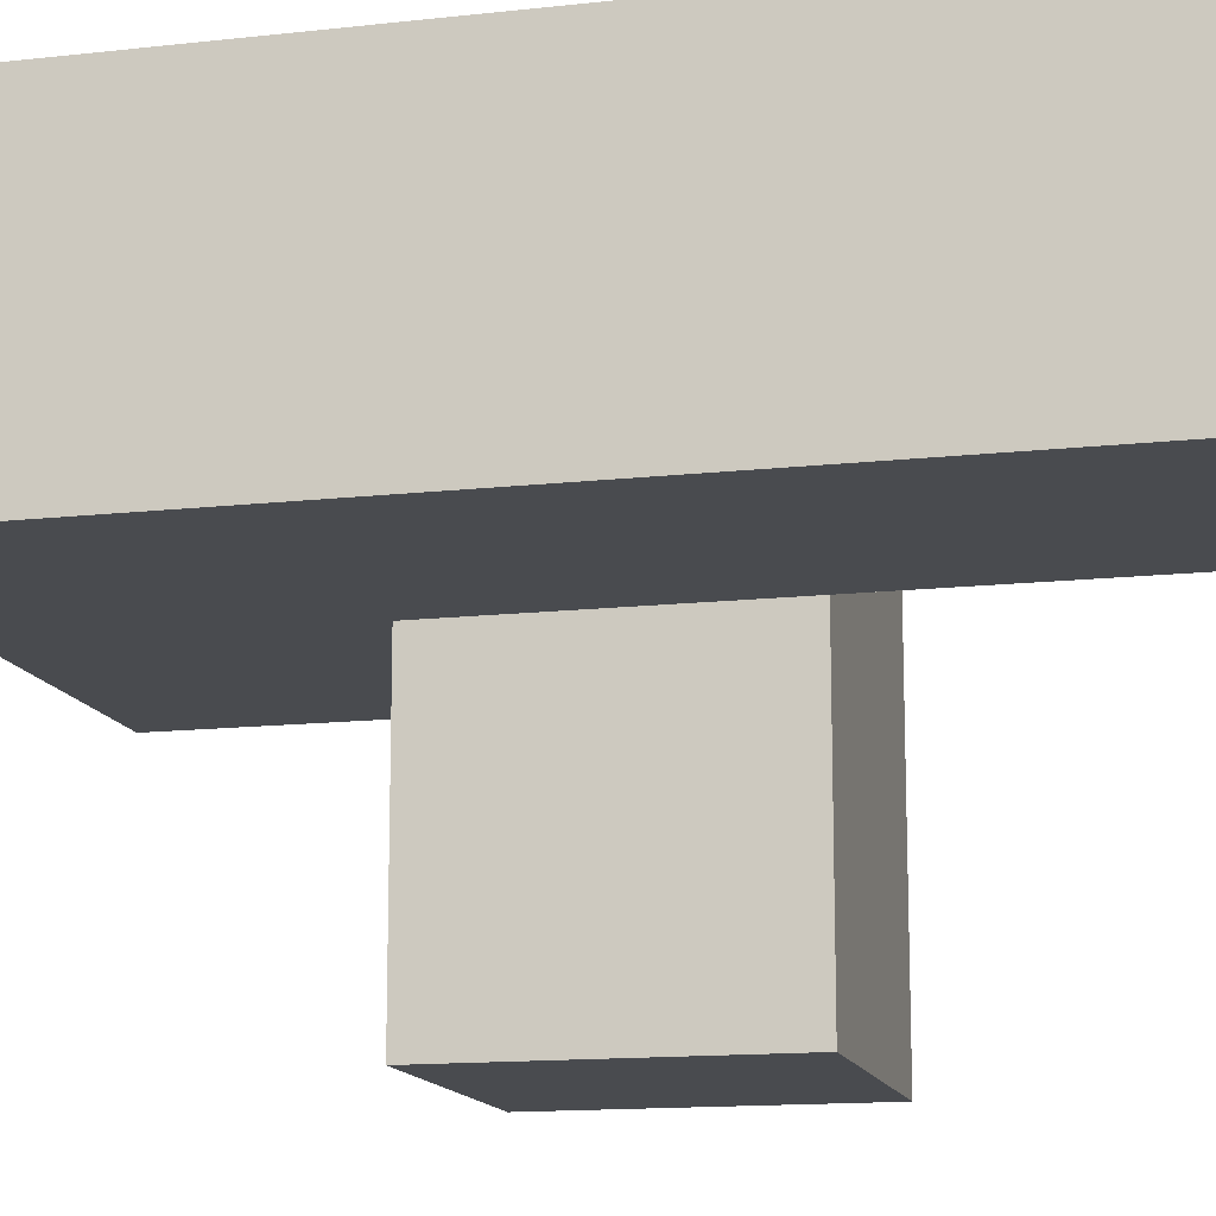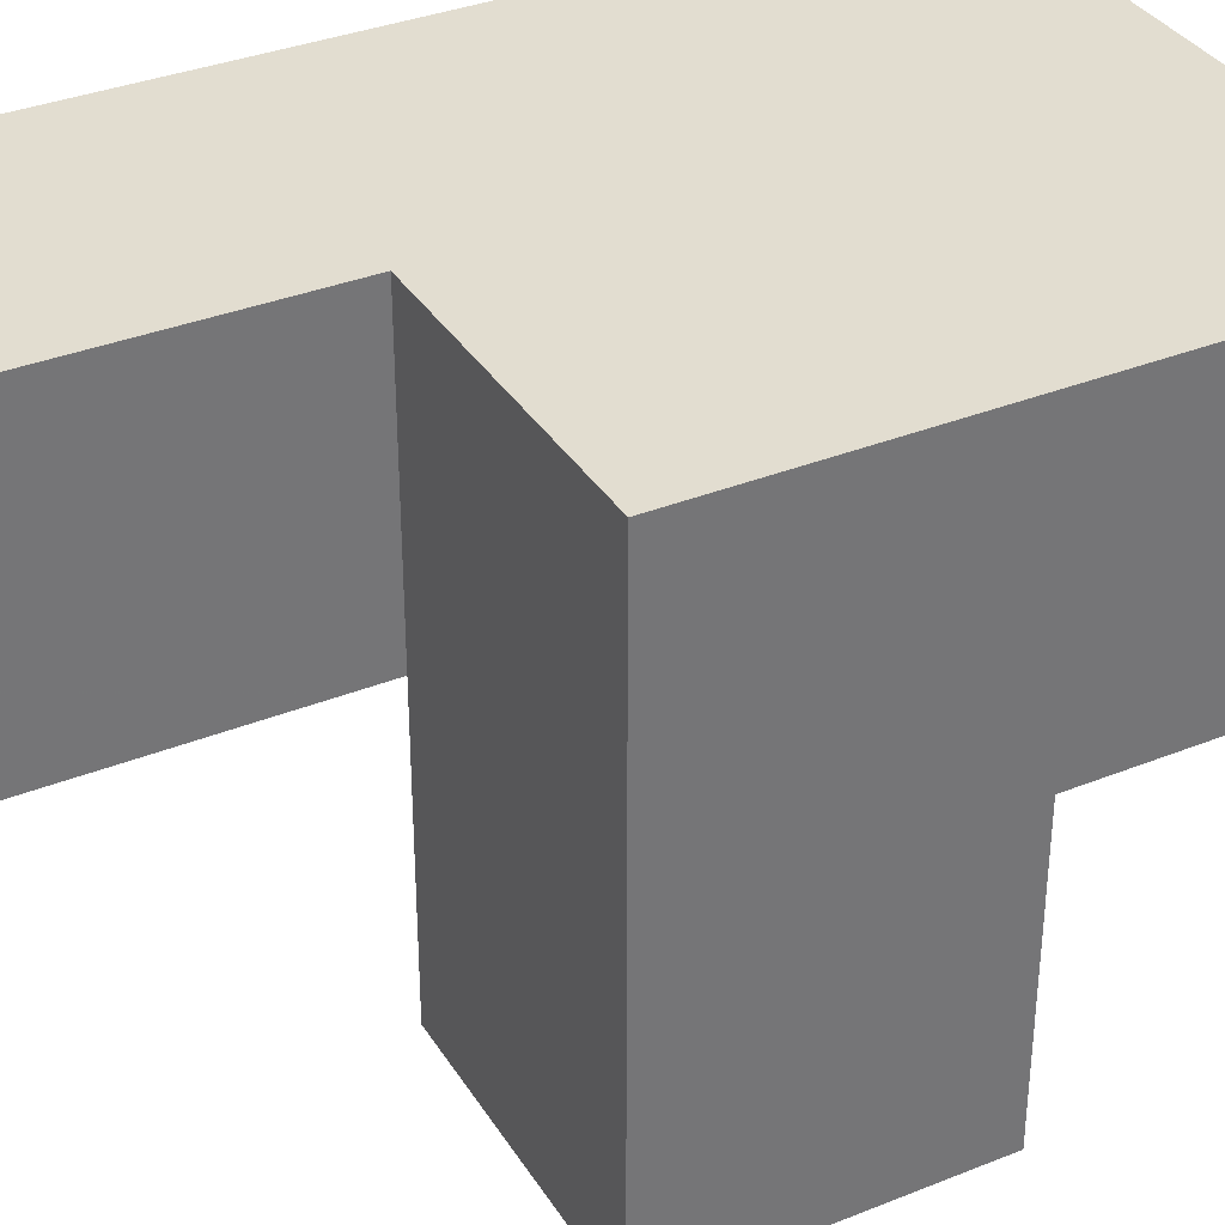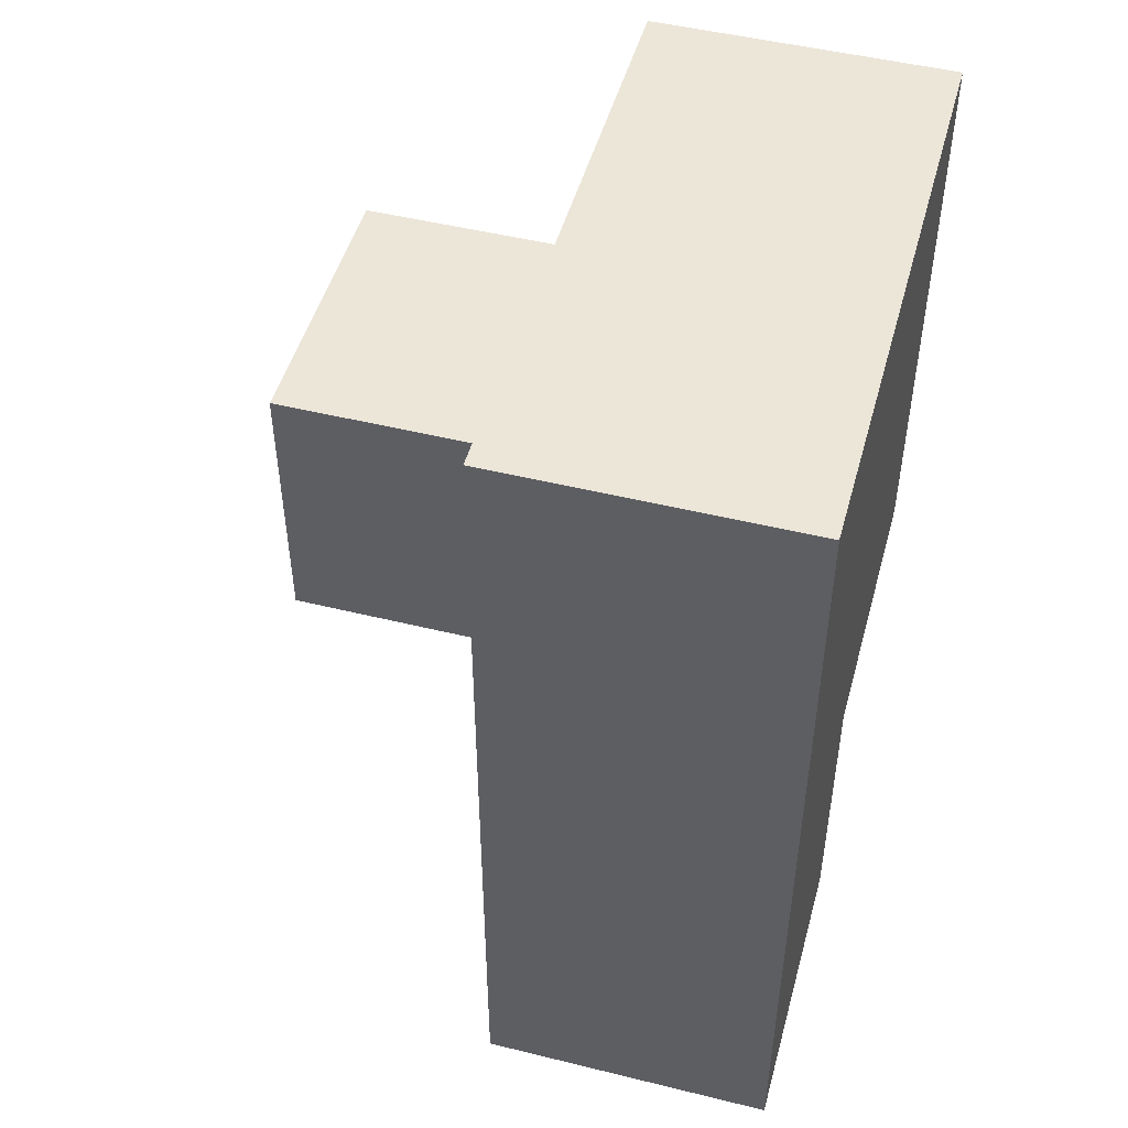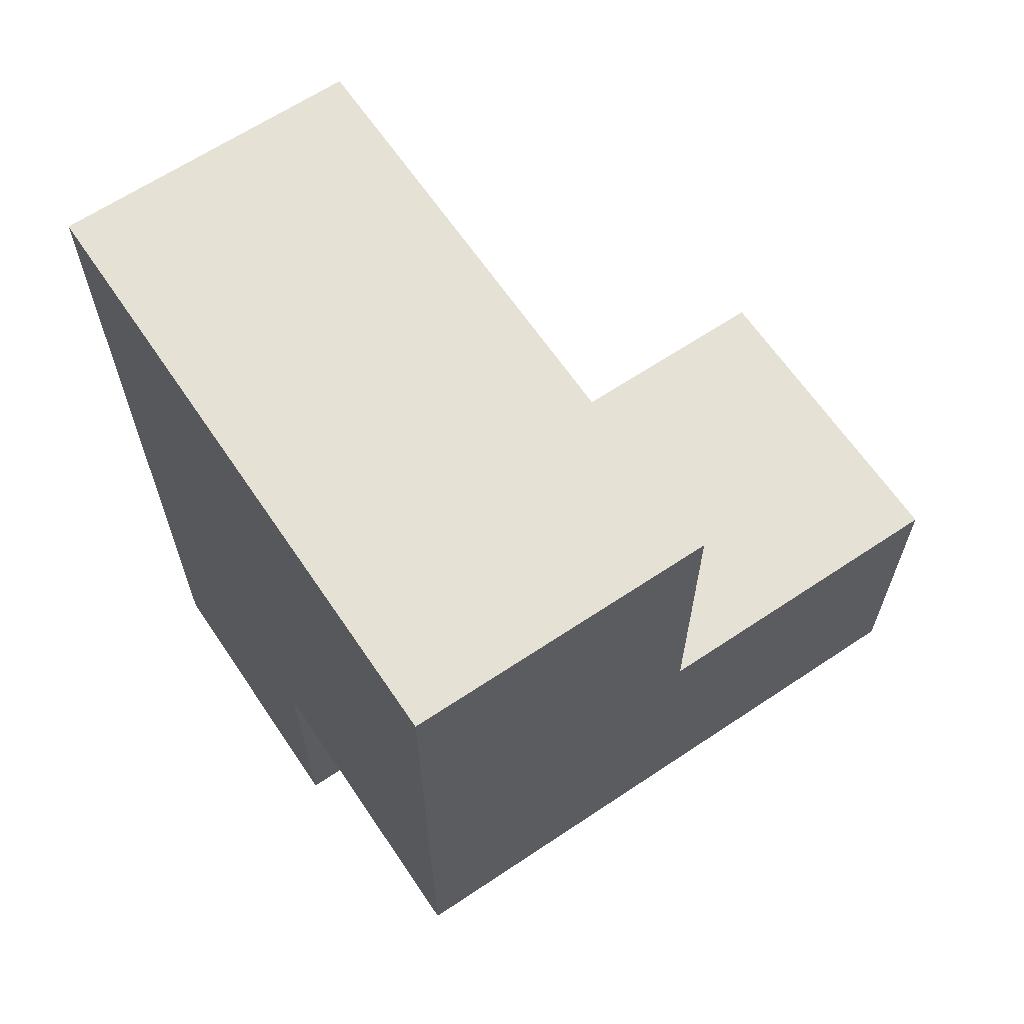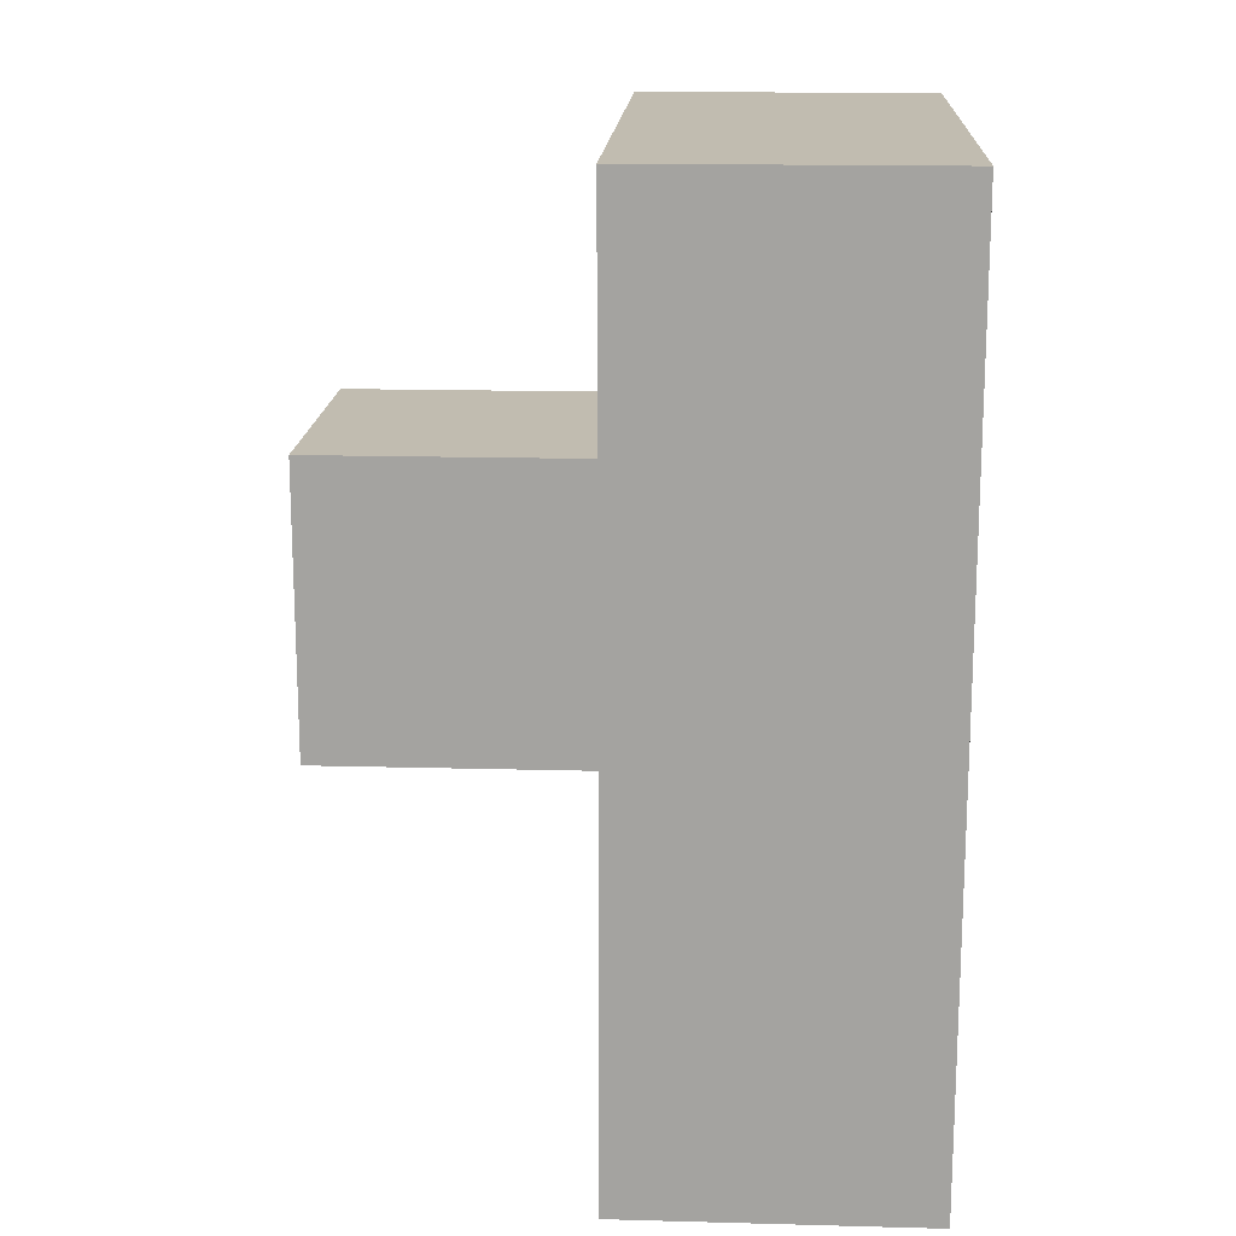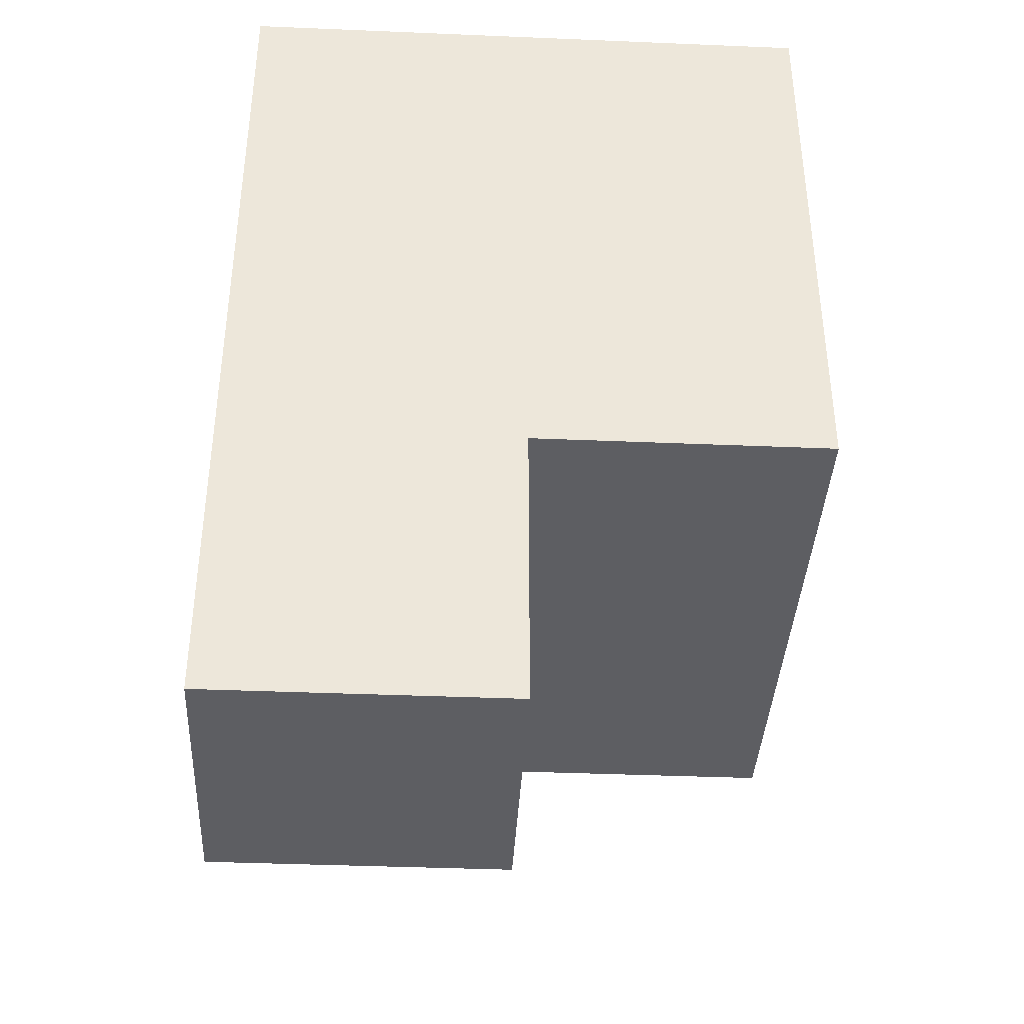
<metadata>
{"format":"obj","ext":"obj","renderer":"f3d","projection":"perspective","resolution":1024,"background":"white","views":[{"elev":-14.0,"azim":-76.1,"up":"+Z"},{"elev":35.3,"azim":62.0,"up":"+Z"},{"elev":48.9,"azim":-74.7,"up":"+Y"},{"elev":64.3,"azim":56.0,"up":"+Y"},{"elev":16.6,"azim":-86.9,"up":"+Y"},{"elev":-38.8,"azim":-3.0,"up":"+Y"}]}
</metadata>
<code>
v 1.99 1.996 2.013
v 0.01 1.006 3.003
v 1.99 1.006 3.003
v 0.01 2.986 3.003
v 1 1.996 2.013
v 1 2.986 3.003
v 0.01 0.01615 3.993
v 1.99 2.986 3.003
v 0.01 1.996 3.993
v 1 0.01615 3.993
v 1 1.006 3.003
v 1.99 1.996 3.993
v 1.99 1.006 2.013
v 1 1.996 3.993
v 0.01 0.01615 3.003
v 0.01 1.996 3.003
v 1 1.006 2.013
v 1 0.01615 3.003
v 1.99 1.006 3.993
v 1.99 1.996 3.003
v 0.01 1.006 3.993
v 0.01 2.986 3.993
v 1 1.996 3.003
v 1 2.986 3.993
v 1.99 2.986 3.993
v 1 1.006 3.993
f 26 19 14
f 12 14 19
f 11 3 26
f 19 26 3
f 3 20 19
f 12 19 20
f 20 23 8
f 6 8 23
f 14 12 24
f 25 24 12
f 8 6 25
f 24 25 6
f 20 8 12
f 25 12 8
f 11 2 23
f 16 23 2
f 21 26 9
f 14 9 26
f 16 2 9
f 21 9 2
f 13 17 1
f 5 1 17
f 17 13 11
f 3 11 13
f 1 5 20
f 23 20 5
f 5 17 23
f 11 23 17
f 13 1 3
f 20 3 1
f 18 15 11
f 2 11 15
f 7 10 21
f 26 21 10
f 15 18 7
f 10 7 18
f 2 15 21
f 7 21 15
f 18 11 10
f 26 10 11
f 23 16 6
f 4 6 16
f 9 14 22
f 24 22 14
f 6 4 24
f 22 24 4
f 4 16 22
f 9 22 16

</code>
